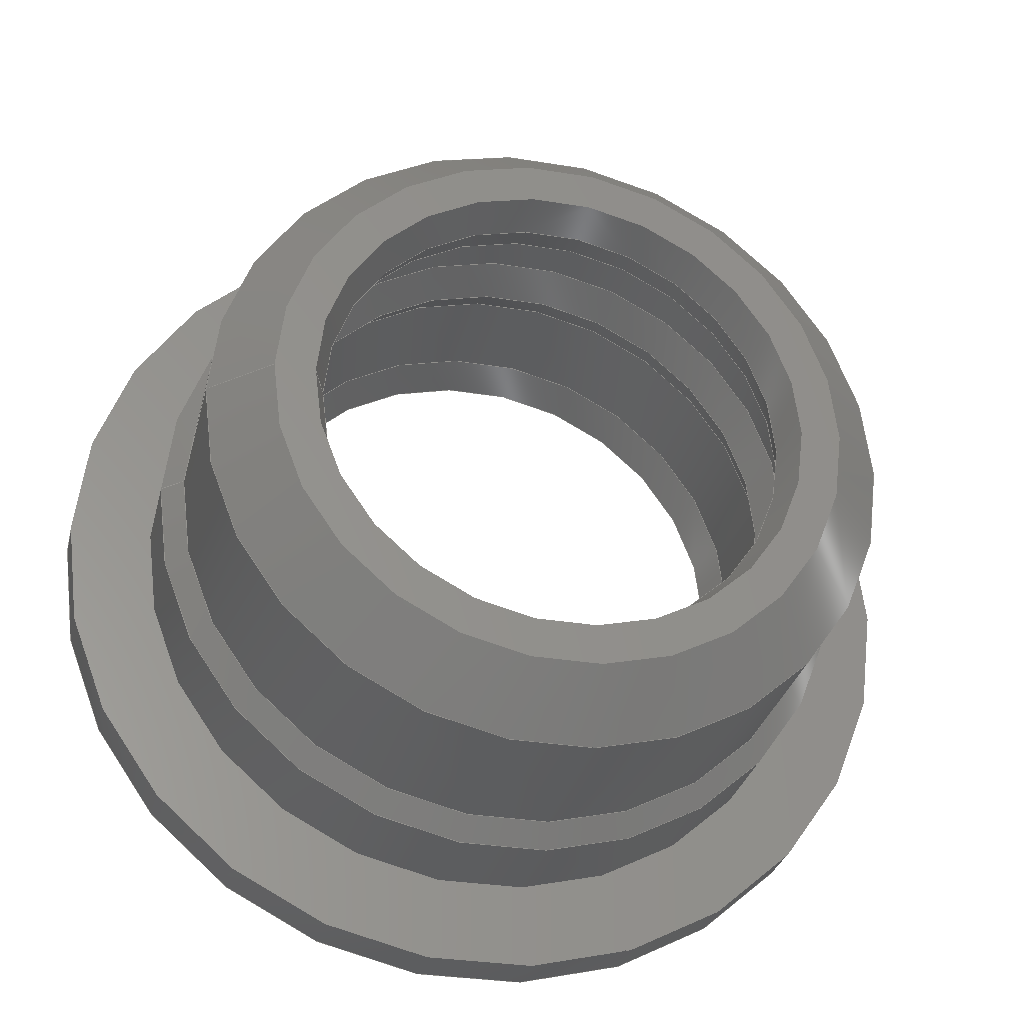
<metadata>
{"format":"step","ext":"step","renderer":"f3d","projection":"perspective","resolution":1024,"background":"white","views":[{"elev":-30.5,"azim":-13.4,"up":"+Y"}]}
</metadata>
<code>
ISO-10303-21;
DATA;
#1 = APPLICATION_PROTOCOL_DEFINITION('international standard',
  'automotive_design',2000,#2);
#2 = APPLICATION_CONTEXT(
  'core data for automotive mechanical design processes');
#3 = SHAPE_DEFINITION_REPRESENTATION(#4,#10);
#4 = PRODUCT_DEFINITION_SHAPE('','',#5);
#5 = PRODUCT_DEFINITION('design','',#6,#9);
#6 = PRODUCT_DEFINITION_FORMATION('','',#7);
#7 = PRODUCT('Open CASCADE STEP translator 7.7 1',
  'Open CASCADE STEP translator 7.7 1','',(#8));
#8 = PRODUCT_CONTEXT('',#2,'mechanical');
#9 = PRODUCT_DEFINITION_CONTEXT('part definition',#2,'design');
#10 = ADVANCED_BREP_SHAPE_REPRESENTATION('',(#11,#15),#447);
#11 = AXIS2_PLACEMENT_3D('',#12,#13,#14);
#12 = CARTESIAN_POINT('',(0,0,0));
#13 = DIRECTION('',(0,0,1));
#14 = DIRECTION('',(1,0,-0));
#15 = MANIFOLD_SOLID_BREP('',#16);
#16 = CLOSED_SHELL('',(#17,#50,#75,#95,#120,#145,#170,#195,#220,#245,
    #265,#298,#323,#343,#368,#393,#418,#435));
#17 = ADVANCED_FACE('',(#18),#45,.F.);
#18 = FACE_BOUND('',#19,.T.);
#19 = EDGE_LOOP('',(#20,#29,#37,#44));
#20 = ORIENTED_EDGE('',*,*,#21,.T.);
#21 = EDGE_CURVE('',#22,#22,#24,.T.);
#22 = VERTEX_POINT('',#23);
#23 = CARTESIAN_POINT('',(-3.15,0,5.6));
#24 = CIRCLE('',#25,3.15);
#25 = AXIS2_PLACEMENT_3D('',#26,#27,#28);
#26 = CARTESIAN_POINT('',(0,1.24e-15,5.6));
#27 = DIRECTION('',(0,2.2e-16,1));
#28 = DIRECTION('',(-1,0,0));
#29 = ORIENTED_EDGE('',*,*,#30,.T.);
#30 = EDGE_CURVE('',#22,#31,#33,.T.);
#31 = VERTEX_POINT('',#32);
#32 = CARTESIAN_POINT('',(-2.975,0,5.1));
#33 = LINE('',#34,#35);
#34 = CARTESIAN_POINT('',(-3.15,-1.24e-15,5.6));
#35 = VECTOR('',#36,1);
#36 = DIRECTION('',(0.3304,2.1e-16,-0.9439));
#37 = ORIENTED_EDGE('',*,*,#38,.F.);
#38 = EDGE_CURVE('',#31,#31,#39,.T.);
#39 = CIRCLE('',#40,2.975);
#40 = AXIS2_PLACEMENT_3D('',#41,#42,#43);
#41 = CARTESIAN_POINT('',(0,1.13e-15,5.1));
#42 = DIRECTION('',(0,2.2e-16,1));
#43 = DIRECTION('',(-1,0,0));
#44 = ORIENTED_EDGE('',*,*,#30,.F.);
#45 = CONICAL_SURFACE('',#46,3.15,0.3367);
#46 = AXIS2_PLACEMENT_3D('',#47,#48,#49);
#47 = CARTESIAN_POINT('',(0,1.24e-15,5.6));
#48 = DIRECTION('',(0,2.2e-16,1));
#49 = DIRECTION('',(-1,0,0));
#50 = ADVANCED_FACE('',(#51),#70,.F.);
#51 = FACE_BOUND('',#52,.T.);
#52 = EDGE_LOOP('',(#53,#54,#62,#69));
#53 = ORIENTED_EDGE('',*,*,#38,.T.);
#54 = ORIENTED_EDGE('',*,*,#55,.T.);
#55 = EDGE_CURVE('',#31,#56,#58,.T.);
#56 = VERTEX_POINT('',#57);
#57 = CARTESIAN_POINT('',(-3.15,0,4.6));
#58 = LINE('',#59,#60);
#59 = CARTESIAN_POINT('',(-2.975,-1.13e-15,5.1));
#60 = VECTOR('',#61,1);
#61 = DIRECTION('',(-0.3304,2.1e-16,-0.9439));
#62 = ORIENTED_EDGE('',*,*,#63,.F.);
#63 = EDGE_CURVE('',#56,#56,#64,.T.);
#64 = CIRCLE('',#65,3.15);
#65 = AXIS2_PLACEMENT_3D('',#66,#67,#68);
#66 = CARTESIAN_POINT('',(0,1.02e-15,4.6));
#67 = DIRECTION('',(0,2.2e-16,1));
#68 = DIRECTION('',(-1,0,0));
#69 = ORIENTED_EDGE('',*,*,#55,.F.);
#70 = CONICAL_SURFACE('',#71,2.975,0.3367);
#71 = AXIS2_PLACEMENT_3D('',#72,#73,#74);
#72 = CARTESIAN_POINT('',(0,1.13e-15,5.1));
#73 = DIRECTION('',(0,-2.2e-16,-1));
#74 = DIRECTION('',(-1,0,0));
#75 = ADVANCED_FACE('',(#76,#87),#90,.F.);
#76 = FACE_BOUND('',#77,.F.);
#77 = EDGE_LOOP('',(#78));
#78 = ORIENTED_EDGE('',*,*,#79,.T.);
#79 = EDGE_CURVE('',#80,#80,#82,.T.);
#80 = VERTEX_POINT('',#81);
#81 = CARTESIAN_POINT('',(-3.6,0,4.6));
#82 = CIRCLE('',#83,3.6);
#83 = AXIS2_PLACEMENT_3D('',#84,#85,#86);
#84 = CARTESIAN_POINT('',(0,1.02e-15,4.6));
#85 = DIRECTION('',(0,2.2e-16,1));
#86 = DIRECTION('',(-1,0,0));
#87 = FACE_BOUND('',#88,.F.);
#88 = EDGE_LOOP('',(#89));
#89 = ORIENTED_EDGE('',*,*,#63,.F.);
#90 = PLANE('',#91);
#91 = AXIS2_PLACEMENT_3D('',#92,#93,#94);
#92 = CARTESIAN_POINT('',(0,1.02e-15,4.6));
#93 = DIRECTION('',(0,2.2e-16,1));
#94 = DIRECTION('',(-1,0,0));
#95 = ADVANCED_FACE('',(#96),#115,.F.);
#96 = FACE_BOUND('',#97,.T.);
#97 = EDGE_LOOP('',(#98,#99,#107,#114));
#98 = ORIENTED_EDGE('',*,*,#79,.T.);
#99 = ORIENTED_EDGE('',*,*,#100,.T.);
#100 = EDGE_CURVE('',#80,#101,#103,.T.);
#101 = VERTEX_POINT('',#102);
#102 = CARTESIAN_POINT('',(-3.6,0,3.5));
#103 = LINE('',#104,#105);
#104 = CARTESIAN_POINT('',(-3.6,-1.02e-15,4.6));
#105 = VECTOR('',#106,1);
#106 = DIRECTION('',(0,2.2e-16,-1));
#107 = ORIENTED_EDGE('',*,*,#108,.F.);
#108 = EDGE_CURVE('',#101,#101,#109,.T.);
#109 = CIRCLE('',#110,3.6);
#110 = AXIS2_PLACEMENT_3D('',#111,#112,#113);
#111 = CARTESIAN_POINT('',(0,7.8e-16,3.5));
#112 = DIRECTION('',(0,2.2e-16,1));
#113 = DIRECTION('',(-1,0,0));
#114 = ORIENTED_EDGE('',*,*,#100,.F.);
#115 = CYLINDRICAL_SURFACE('',#116,3.6);
#116 = AXIS2_PLACEMENT_3D('',#117,#118,#119);
#117 = CARTESIAN_POINT('',(0,1.02e-15,4.6));
#118 = DIRECTION('',(0,-2.2e-16,-1));
#119 = DIRECTION('',(-1,0,0));
#120 = ADVANCED_FACE('',(#121),#140,.F.);
#121 = FACE_BOUND('',#122,.T.);
#122 = EDGE_LOOP('',(#123,#124,#132,#139));
#123 = ORIENTED_EDGE('',*,*,#108,.T.);
#124 = ORIENTED_EDGE('',*,*,#125,.T.);
#125 = EDGE_CURVE('',#101,#126,#128,.T.);
#126 = VERTEX_POINT('',#127);
#127 = CARTESIAN_POINT('',(-3.38,0,3));
#128 = LINE('',#129,#130);
#129 = CARTESIAN_POINT('',(-3.6,-7.8e-16,3.5));
#130 = VECTOR('',#131,1);
#131 = DIRECTION('',(0.4027,2e-16,-0.9153));
#132 = ORIENTED_EDGE('',*,*,#133,.F.);
#133 = EDGE_CURVE('',#126,#126,#134,.T.);
#134 = CIRCLE('',#135,3.38);
#135 = AXIS2_PLACEMENT_3D('',#136,#137,#138);
#136 = CARTESIAN_POINT('',(0,6.7e-16,3));
#137 = DIRECTION('',(0,2.2e-16,1));
#138 = DIRECTION('',(-1,0,0));
#139 = ORIENTED_EDGE('',*,*,#125,.F.);
#140 = CONICAL_SURFACE('',#141,3.6,0.4145);
#141 = AXIS2_PLACEMENT_3D('',#142,#143,#144);
#142 = CARTESIAN_POINT('',(0,7.8e-16,3.5));
#143 = DIRECTION('',(0,2.2e-16,1));
#144 = DIRECTION('',(-1,0,0));
#145 = ADVANCED_FACE('',(#146),#165,.F.);
#146 = FACE_BOUND('',#147,.T.);
#147 = EDGE_LOOP('',(#148,#149,#157,#164));
#148 = ORIENTED_EDGE('',*,*,#133,.T.);
#149 = ORIENTED_EDGE('',*,*,#150,.T.);
#150 = EDGE_CURVE('',#126,#151,#153,.T.);
#151 = VERTEX_POINT('',#152);
#152 = CARTESIAN_POINT('',(-3.6,0,2.5));
#153 = LINE('',#154,#155);
#154 = CARTESIAN_POINT('',(-3.38,-6.7e-16,3));
#155 = VECTOR('',#156,1);
#156 = DIRECTION('',(-0.4027,2e-16,-0.9153));
#157 = ORIENTED_EDGE('',*,*,#158,.F.);
#158 = EDGE_CURVE('',#151,#151,#159,.T.);
#159 = CIRCLE('',#160,3.6);
#160 = AXIS2_PLACEMENT_3D('',#161,#162,#163);
#161 = CARTESIAN_POINT('',(0,5.6e-16,2.5));
#162 = DIRECTION('',(0,2.2e-16,1));
#163 = DIRECTION('',(-1,0,0));
#164 = ORIENTED_EDGE('',*,*,#150,.F.);
#165 = CONICAL_SURFACE('',#166,3.38,0.4145);
#166 = AXIS2_PLACEMENT_3D('',#167,#168,#169);
#167 = CARTESIAN_POINT('',(0,6.7e-16,3));
#168 = DIRECTION('',(0,-2.2e-16,-1));
#169 = DIRECTION('',(-1,0,0));
#170 = ADVANCED_FACE('',(#171),#190,.F.);
#171 = FACE_BOUND('',#172,.T.);
#172 = EDGE_LOOP('',(#173,#174,#182,#189));
#173 = ORIENTED_EDGE('',*,*,#158,.T.);
#174 = ORIENTED_EDGE('',*,*,#175,.T.);
#175 = EDGE_CURVE('',#151,#176,#178,.T.);
#176 = VERTEX_POINT('',#177);
#177 = CARTESIAN_POINT('',(-3.6,0,1));
#178 = LINE('',#179,#180);
#179 = CARTESIAN_POINT('',(-3.6,-5.6e-16,2.5));
#180 = VECTOR('',#181,1);
#181 = DIRECTION('',(0,2.2e-16,-1));
#182 = ORIENTED_EDGE('',*,*,#183,.F.);
#183 = EDGE_CURVE('',#176,#176,#184,.T.);
#184 = CIRCLE('',#185,3.6);
#185 = AXIS2_PLACEMENT_3D('',#186,#187,#188);
#186 = CARTESIAN_POINT('',(0,2.2e-16,1));
#187 = DIRECTION('',(0,2.2e-16,1));
#188 = DIRECTION('',(-1,0,0));
#189 = ORIENTED_EDGE('',*,*,#175,.F.);
#190 = CYLINDRICAL_SURFACE('',#191,3.6);
#191 = AXIS2_PLACEMENT_3D('',#192,#193,#194);
#192 = CARTESIAN_POINT('',(0,5.6e-16,2.5));
#193 = DIRECTION('',(0,-2.2e-16,-1));
#194 = DIRECTION('',(-1,0,0));
#195 = ADVANCED_FACE('',(#196),#215,.F.);
#196 = FACE_BOUND('',#197,.F.);
#197 = EDGE_LOOP('',(#198,#207,#213,#214));
#198 = ORIENTED_EDGE('',*,*,#199,.T.);
#199 = EDGE_CURVE('',#200,#200,#202,.T.);
#200 = VERTEX_POINT('',#201);
#201 = CARTESIAN_POINT('',(-3.405,0,0.5));
#202 = CIRCLE('',#203,3.405);
#203 = AXIS2_PLACEMENT_3D('',#204,#205,#206);
#204 = CARTESIAN_POINT('',(0,1.1e-16,0.5));
#205 = DIRECTION('',(0,2.2e-16,1));
#206 = DIRECTION('',(-1,0,0));
#207 = ORIENTED_EDGE('',*,*,#208,.T.);
#208 = EDGE_CURVE('',#200,#176,#209,.T.);
#209 = LINE('',#210,#211);
#210 = CARTESIAN_POINT('',(-3.405,-1.1e-16,0.5));
#211 = VECTOR('',#212,1);
#212 = DIRECTION('',(-0.3633,-2.1e-16,0.9317));
#213 = ORIENTED_EDGE('',*,*,#183,.F.);
#214 = ORIENTED_EDGE('',*,*,#208,.F.);
#215 = CONICAL_SURFACE('',#216,3.405,0.3719);
#216 = AXIS2_PLACEMENT_3D('',#217,#218,#219);
#217 = CARTESIAN_POINT('',(0,1.1e-16,0.5));
#218 = DIRECTION('',(0,2.2e-16,1));
#219 = DIRECTION('',(-1,0,0));
#220 = ADVANCED_FACE('',(#221),#240,.F.);
#221 = FACE_BOUND('',#222,.F.);
#222 = EDGE_LOOP('',(#223,#232,#238,#239));
#223 = ORIENTED_EDGE('',*,*,#224,.T.);
#224 = EDGE_CURVE('',#225,#225,#227,.T.);
#225 = VERTEX_POINT('',#226);
#226 = CARTESIAN_POINT('',(-3.905,0,0));
#227 = CIRCLE('',#228,3.905);
#228 = AXIS2_PLACEMENT_3D('',#229,#230,#231);
#229 = CARTESIAN_POINT('',(0,0,0));
#230 = DIRECTION('',(0,2.2e-16,1));
#231 = DIRECTION('',(-1,0,0));
#232 = ORIENTED_EDGE('',*,*,#233,.T.);
#233 = EDGE_CURVE('',#225,#200,#234,.T.);
#234 = LINE('',#235,#236);
#235 = CARTESIAN_POINT('',(-3.905,0,0));
#236 = VECTOR('',#237,1);
#237 = DIRECTION('',(0.7071,-1.6e-16,0.7071));
#238 = ORIENTED_EDGE('',*,*,#199,.F.);
#239 = ORIENTED_EDGE('',*,*,#233,.F.);
#240 = CONICAL_SURFACE('',#241,3.905,0.7854);
#241 = AXIS2_PLACEMENT_3D('',#242,#243,#244);
#242 = CARTESIAN_POINT('',(0,0,0));
#243 = DIRECTION('',(-0,-2.2e-16,-1));
#244 = DIRECTION('',(-1,0,0));
#245 = ADVANCED_FACE('',(#246,#249),#260,.T.);
#246 = FACE_BOUND('',#247,.F.);
#247 = EDGE_LOOP('',(#248));
#248 = ORIENTED_EDGE('',*,*,#21,.T.);
#249 = FACE_BOUND('',#250,.F.);
#250 = EDGE_LOOP('',(#251));
#251 = ORIENTED_EDGE('',*,*,#252,.F.);
#252 = EDGE_CURVE('',#253,#253,#255,.T.);
#253 = VERTEX_POINT('',#254);
#254 = CARTESIAN_POINT('',(-3.65,0,5.6));
#255 = CIRCLE('',#256,3.65);
#256 = AXIS2_PLACEMENT_3D('',#257,#258,#259);
#257 = CARTESIAN_POINT('',(0,1.24e-15,5.6));
#258 = DIRECTION('',(0,2.2e-16,1));
#259 = DIRECTION('',(-1,0,0));
#260 = PLANE('',#261);
#261 = AXIS2_PLACEMENT_3D('',#262,#263,#264);
#262 = CARTESIAN_POINT('',(0,1.24e-15,5.6));
#263 = DIRECTION('',(0,2.2e-16,1));
#264 = DIRECTION('',(-1,0,0));
#265 = ADVANCED_FACE('',(#266),#293,.T.);
#266 = FACE_BOUND('',#267,.F.);
#267 = EDGE_LOOP('',(#268,#277,#285,#292));
#268 = ORIENTED_EDGE('',*,*,#269,.T.);
#269 = EDGE_CURVE('',#270,#270,#272,.T.);
#270 = VERTEX_POINT('',#271);
#271 = CARTESIAN_POINT('',(-5.75,0,0.35));
#272 = CIRCLE('',#273,5.75);
#273 = AXIS2_PLACEMENT_3D('',#274,#275,#276);
#274 = CARTESIAN_POINT('',(0,8e-17,0.35));
#275 = DIRECTION('',(0,2.2e-16,1));
#276 = DIRECTION('',(-1,0,0));
#277 = ORIENTED_EDGE('',*,*,#278,.T.);
#278 = EDGE_CURVE('',#270,#279,#281,.T.);
#279 = VERTEX_POINT('',#280);
#280 = CARTESIAN_POINT('',(-5.4,0,0));
#281 = LINE('',#282,#283);
#282 = CARTESIAN_POINT('',(-5.75,-8e-17,0.35));
#283 = VECTOR('',#284,1);
#284 = DIRECTION('',(0.7071,1.6e-16,-0.7071));
#285 = ORIENTED_EDGE('',*,*,#286,.F.);
#286 = EDGE_CURVE('',#279,#279,#287,.T.);
#287 = CIRCLE('',#288,5.4);
#288 = AXIS2_PLACEMENT_3D('',#289,#290,#291);
#289 = CARTESIAN_POINT('',(0,0,0));
#290 = DIRECTION('',(0,2.2e-16,1));
#291 = DIRECTION('',(-1,0,0));
#292 = ORIENTED_EDGE('',*,*,#278,.F.);
#293 = CONICAL_SURFACE('',#294,5.75,0.7854);
#294 = AXIS2_PLACEMENT_3D('',#295,#296,#297);
#295 = CARTESIAN_POINT('',(0,8e-17,0.35));
#296 = DIRECTION('',(0,2.2e-16,1));
#297 = DIRECTION('',(-1,0,0));
#298 = ADVANCED_FACE('',(#299),#318,.T.);
#299 = FACE_BOUND('',#300,.F.);
#300 = EDGE_LOOP('',(#301,#310,#316,#317));
#301 = ORIENTED_EDGE('',*,*,#302,.T.);
#302 = EDGE_CURVE('',#303,#303,#305,.T.);
#303 = VERTEX_POINT('',#304);
#304 = CARTESIAN_POINT('',(-5.75,0,1));
#305 = CIRCLE('',#306,5.75);
#306 = AXIS2_PLACEMENT_3D('',#307,#308,#309);
#307 = CARTESIAN_POINT('',(0,2.2e-16,1));
#308 = DIRECTION('',(0,2.2e-16,1));
#309 = DIRECTION('',(-1,0,0));
#310 = ORIENTED_EDGE('',*,*,#311,.T.);
#311 = EDGE_CURVE('',#303,#270,#312,.T.);
#312 = LINE('',#313,#314);
#313 = CARTESIAN_POINT('',(-5.75,-2.2e-16,1));
#314 = VECTOR('',#315,1);
#315 = DIRECTION('',(0,2.2e-16,-1));
#316 = ORIENTED_EDGE('',*,*,#269,.F.);
#317 = ORIENTED_EDGE('',*,*,#311,.F.);
#318 = CYLINDRICAL_SURFACE('',#319,5.75);
#319 = AXIS2_PLACEMENT_3D('',#320,#321,#322);
#320 = CARTESIAN_POINT('',(0,2.2e-16,1));
#321 = DIRECTION('',(0,-2.2e-16,-1));
#322 = DIRECTION('',(-1,0,0));
#323 = ADVANCED_FACE('',(#324,#327),#338,.T.);
#324 = FACE_BOUND('',#325,.T.);
#325 = EDGE_LOOP('',(#326));
#326 = ORIENTED_EDGE('',*,*,#302,.T.);
#327 = FACE_BOUND('',#328,.T.);
#328 = EDGE_LOOP('',(#329));
#329 = ORIENTED_EDGE('',*,*,#330,.F.);
#330 = EDGE_CURVE('',#331,#331,#333,.T.);
#331 = VERTEX_POINT('',#332);
#332 = CARTESIAN_POINT('',(-4.675,0,1));
#333 = CIRCLE('',#334,4.675);
#334 = AXIS2_PLACEMENT_3D('',#335,#336,#337);
#335 = CARTESIAN_POINT('',(0,2.2e-16,1));
#336 = DIRECTION('',(0,2.2e-16,1));
#337 = DIRECTION('',(-1,0,0));
#338 = PLANE('',#339);
#339 = AXIS2_PLACEMENT_3D('',#340,#341,#342);
#340 = CARTESIAN_POINT('',(0,2.2e-16,1));
#341 = DIRECTION('',(0,2.2e-16,1));
#342 = DIRECTION('',(-1,0,0));
#343 = ADVANCED_FACE('',(#344),#363,.T.);
#344 = FACE_BOUND('',#345,.T.);
#345 = EDGE_LOOP('',(#346,#347,#355,#362));
#346 = ORIENTED_EDGE('',*,*,#330,.T.);
#347 = ORIENTED_EDGE('',*,*,#348,.T.);
#348 = EDGE_CURVE('',#331,#349,#351,.T.);
#349 = VERTEX_POINT('',#350);
#350 = CARTESIAN_POINT('',(-4.675,0,2.3));
#351 = LINE('',#352,#353);
#352 = CARTESIAN_POINT('',(-4.675,-2.2e-16,1));
#353 = VECTOR('',#354,1);
#354 = DIRECTION('',(0,-2.2e-16,1));
#355 = ORIENTED_EDGE('',*,*,#356,.F.);
#356 = EDGE_CURVE('',#349,#349,#357,.T.);
#357 = CIRCLE('',#358,4.675);
#358 = AXIS2_PLACEMENT_3D('',#359,#360,#361);
#359 = CARTESIAN_POINT('',(0,5.1e-16,2.3));
#360 = DIRECTION('',(0,2.2e-16,1));
#361 = DIRECTION('',(-1,0,0));
#362 = ORIENTED_EDGE('',*,*,#348,.F.);
#363 = CYLINDRICAL_SURFACE('',#364,4.675);
#364 = AXIS2_PLACEMENT_3D('',#365,#366,#367);
#365 = CARTESIAN_POINT('',(0,2.2e-16,1));
#366 = DIRECTION('',(0,2.2e-16,1));
#367 = DIRECTION('',(-1,0,0));
#368 = ADVANCED_FACE('',(#369),#388,.T.);
#369 = FACE_BOUND('',#370,.T.);
#370 = EDGE_LOOP('',(#371,#372,#380,#387));
#371 = ORIENTED_EDGE('',*,*,#356,.T.);
#372 = ORIENTED_EDGE('',*,*,#373,.T.);
#373 = EDGE_CURVE('',#349,#374,#376,.T.);
#374 = VERTEX_POINT('',#375);
#375 = CARTESIAN_POINT('',(-4.4,0,2.575));
#376 = LINE('',#377,#378);
#377 = CARTESIAN_POINT('',(-4.675,-5.1e-16,2.3));
#378 = VECTOR('',#379,1);
#379 = DIRECTION('',(0.7071,-1.6e-16,0.7071));
#380 = ORIENTED_EDGE('',*,*,#381,.F.);
#381 = EDGE_CURVE('',#374,#374,#382,.T.);
#382 = CIRCLE('',#383,4.4);
#383 = AXIS2_PLACEMENT_3D('',#384,#385,#386);
#384 = CARTESIAN_POINT('',(0,5.7e-16,2.575));
#385 = DIRECTION('',(0,2.2e-16,1));
#386 = DIRECTION('',(-1,0,0));
#387 = ORIENTED_EDGE('',*,*,#373,.F.);
#388 = CONICAL_SURFACE('',#389,4.675,0.7854);
#389 = AXIS2_PLACEMENT_3D('',#390,#391,#392);
#390 = CARTESIAN_POINT('',(0,5.1e-16,2.3));
#391 = DIRECTION('',(-0,-2.2e-16,-1));
#392 = DIRECTION('',(-1,0,0));
#393 = ADVANCED_FACE('',(#394),#413,.T.);
#394 = FACE_BOUND('',#395,.T.);
#395 = EDGE_LOOP('',(#396,#397,#405,#412));
#396 = ORIENTED_EDGE('',*,*,#381,.T.);
#397 = ORIENTED_EDGE('',*,*,#398,.T.);
#398 = EDGE_CURVE('',#374,#399,#401,.T.);
#399 = VERTEX_POINT('',#400);
#400 = CARTESIAN_POINT('',(-4.4,0,4.85));
#401 = LINE('',#402,#403);
#402 = CARTESIAN_POINT('',(-4.4,-5.7e-16,2.575));
#403 = VECTOR('',#404,1);
#404 = DIRECTION('',(0,-2.2e-16,1));
#405 = ORIENTED_EDGE('',*,*,#406,.F.);
#406 = EDGE_CURVE('',#399,#399,#407,.T.);
#407 = CIRCLE('',#408,4.4);
#408 = AXIS2_PLACEMENT_3D('',#409,#410,#411);
#409 = CARTESIAN_POINT('',(0,1.08e-15,4.85));
#410 = DIRECTION('',(0,2.2e-16,1));
#411 = DIRECTION('',(-1,0,0));
#412 = ORIENTED_EDGE('',*,*,#398,.F.);
#413 = CYLINDRICAL_SURFACE('',#414,4.4);
#414 = AXIS2_PLACEMENT_3D('',#415,#416,#417);
#415 = CARTESIAN_POINT('',(0,5.7e-16,2.575));
#416 = DIRECTION('',(0,2.2e-16,1));
#417 = DIRECTION('',(-1,0,0));
#418 = ADVANCED_FACE('',(#419),#430,.T.);
#419 = FACE_BOUND('',#420,.F.);
#420 = EDGE_LOOP('',(#421,#422,#428,#429));
#421 = ORIENTED_EDGE('',*,*,#252,.T.);
#422 = ORIENTED_EDGE('',*,*,#423,.T.);
#423 = EDGE_CURVE('',#253,#399,#424,.T.);
#424 = LINE('',#425,#426);
#425 = CARTESIAN_POINT('',(-3.65,-1.24e-15,5.6));
#426 = VECTOR('',#427,1);
#427 = DIRECTION('',(-0.7071,1.6e-16,-0.7071));
#428 = ORIENTED_EDGE('',*,*,#406,.F.);
#429 = ORIENTED_EDGE('',*,*,#423,.F.);
#430 = CONICAL_SURFACE('',#431,3.65,0.7854);
#431 = AXIS2_PLACEMENT_3D('',#432,#433,#434);
#432 = CARTESIAN_POINT('',(0,1.24e-15,5.6));
#433 = DIRECTION('',(0,-2.2e-16,-1));
#434 = DIRECTION('',(-1,0,0));
#435 = ADVANCED_FACE('',(#436,#439),#442,.F.);
#436 = FACE_BOUND('',#437,.T.);
#437 = EDGE_LOOP('',(#438));
#438 = ORIENTED_EDGE('',*,*,#286,.F.);
#439 = FACE_BOUND('',#440,.F.);
#440 = EDGE_LOOP('',(#441));
#441 = ORIENTED_EDGE('',*,*,#224,.F.);
#442 = PLANE('',#443);
#443 = AXIS2_PLACEMENT_3D('',#444,#445,#446);
#444 = CARTESIAN_POINT('',(0,0,0));
#445 = DIRECTION('',(0,2.2e-16,1));
#446 = DIRECTION('',(-1,0,0));
#447 = ( GEOMETRIC_REPRESENTATION_CONTEXT(3) 
GLOBAL_UNCERTAINTY_ASSIGNED_CONTEXT((#451)) GLOBAL_UNIT_ASSIGNED_CONTEXT
((#448,#449,#450)) REPRESENTATION_CONTEXT('Context #1',
  '3D Context with UNIT and UNCERTAINTY') );
#448 = ( LENGTH_UNIT() NAMED_UNIT(*) SI_UNIT(.MILLI.,.METRE.) );
#449 = ( NAMED_UNIT(*) PLANE_ANGLE_UNIT() SI_UNIT($,.RADIAN.) );
#450 = ( NAMED_UNIT(*) SI_UNIT($,.STERADIAN.) SOLID_ANGLE_UNIT() );
#451 = UNCERTAINTY_MEASURE_WITH_UNIT(LENGTH_MEASURE(1e-07),#448,
  'distance_accuracy_value','confusion accuracy');
#452 = PRODUCT_RELATED_PRODUCT_CATEGORY('part',$,(#7));
ENDSEC;
END-ISO-10303-21;

</code>
